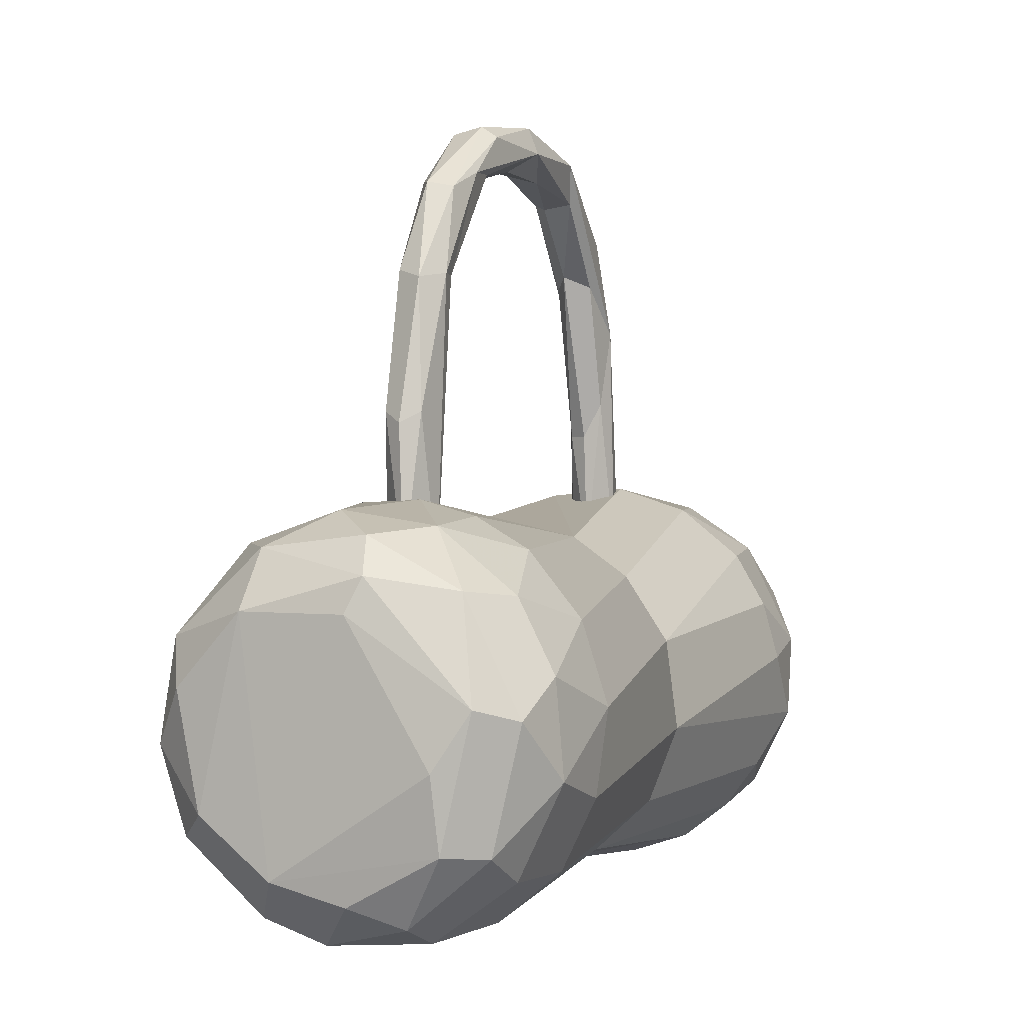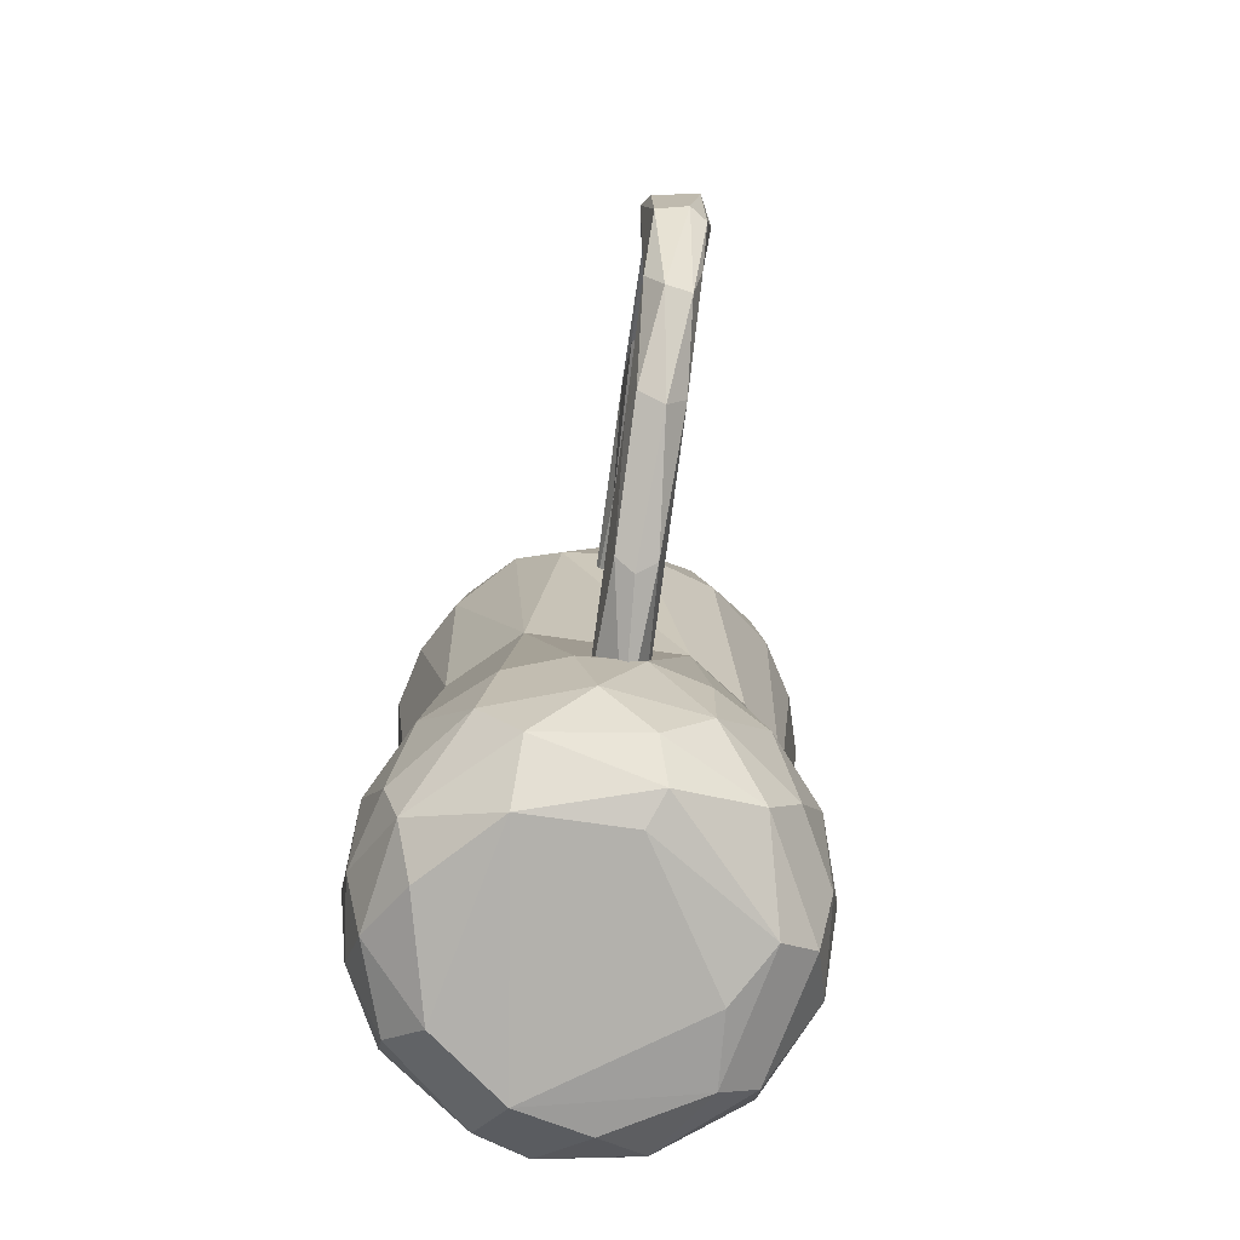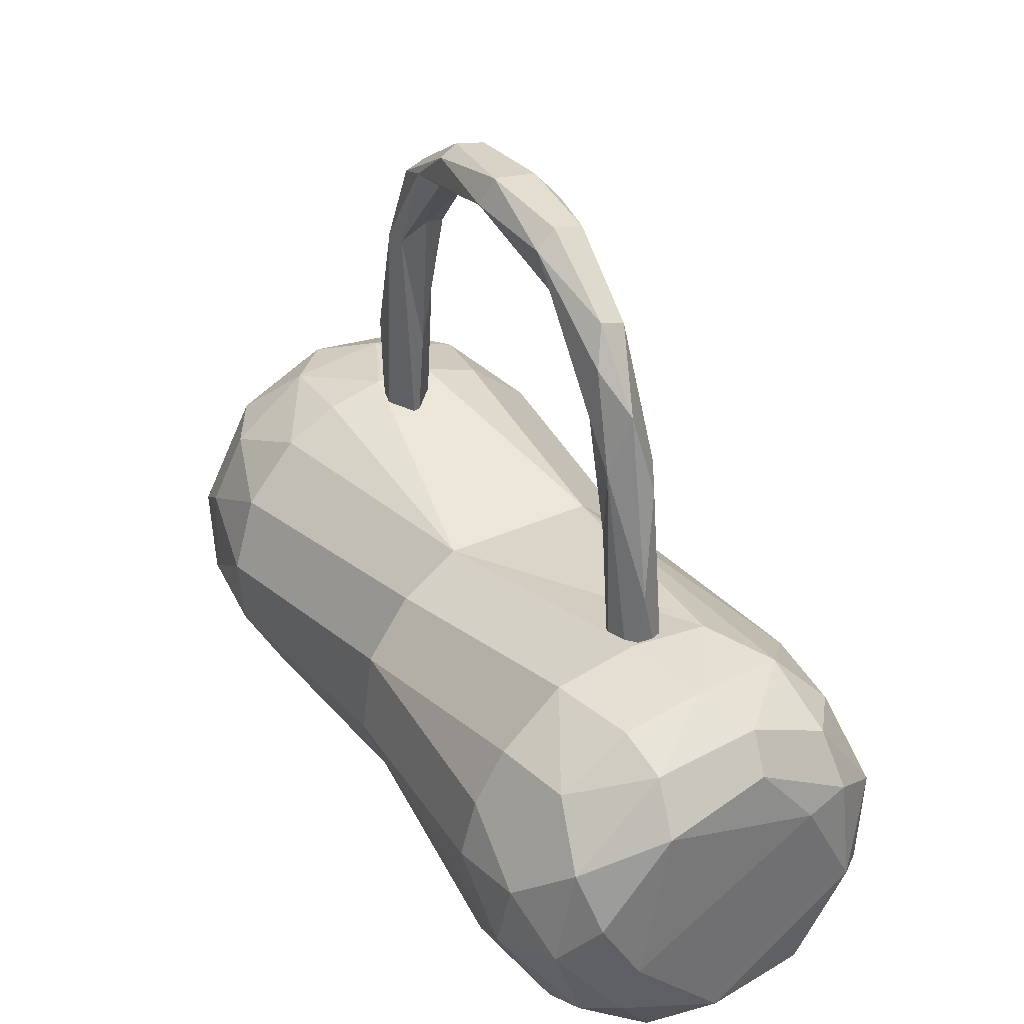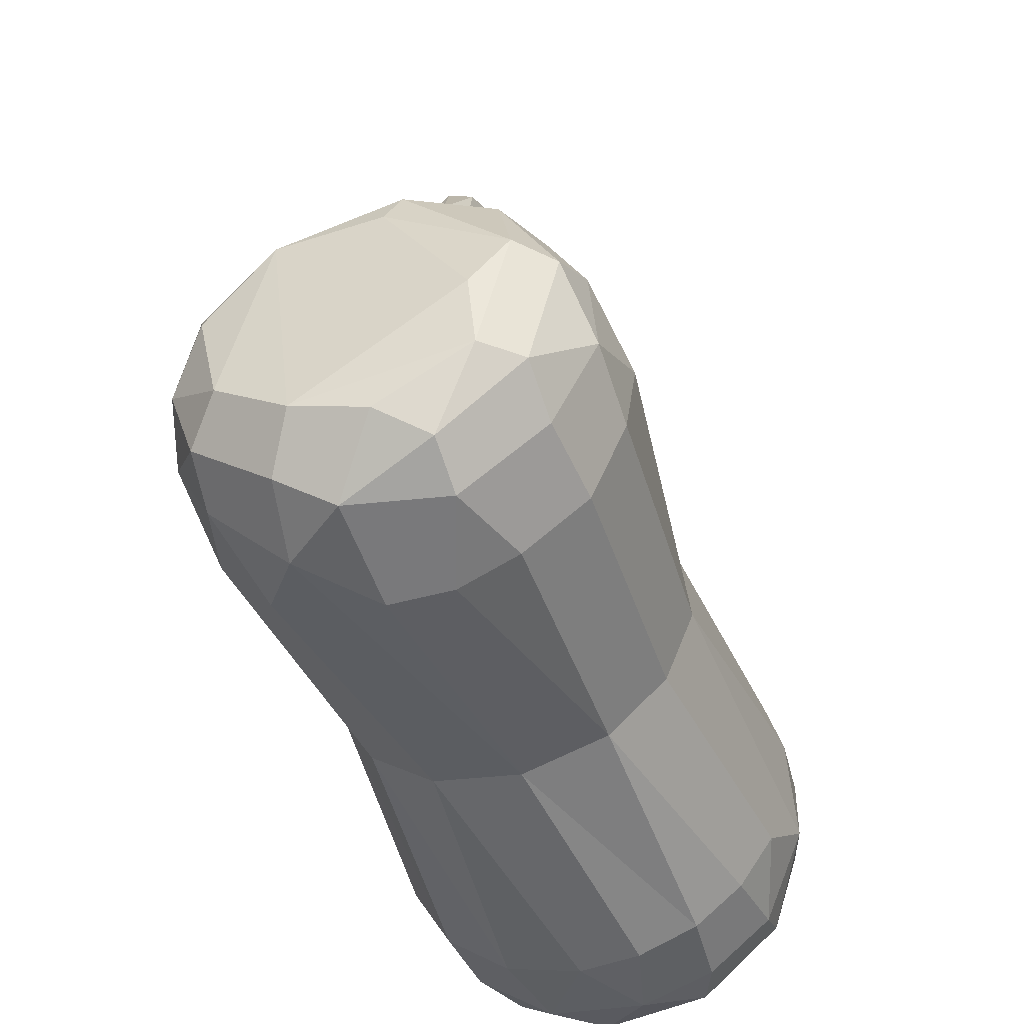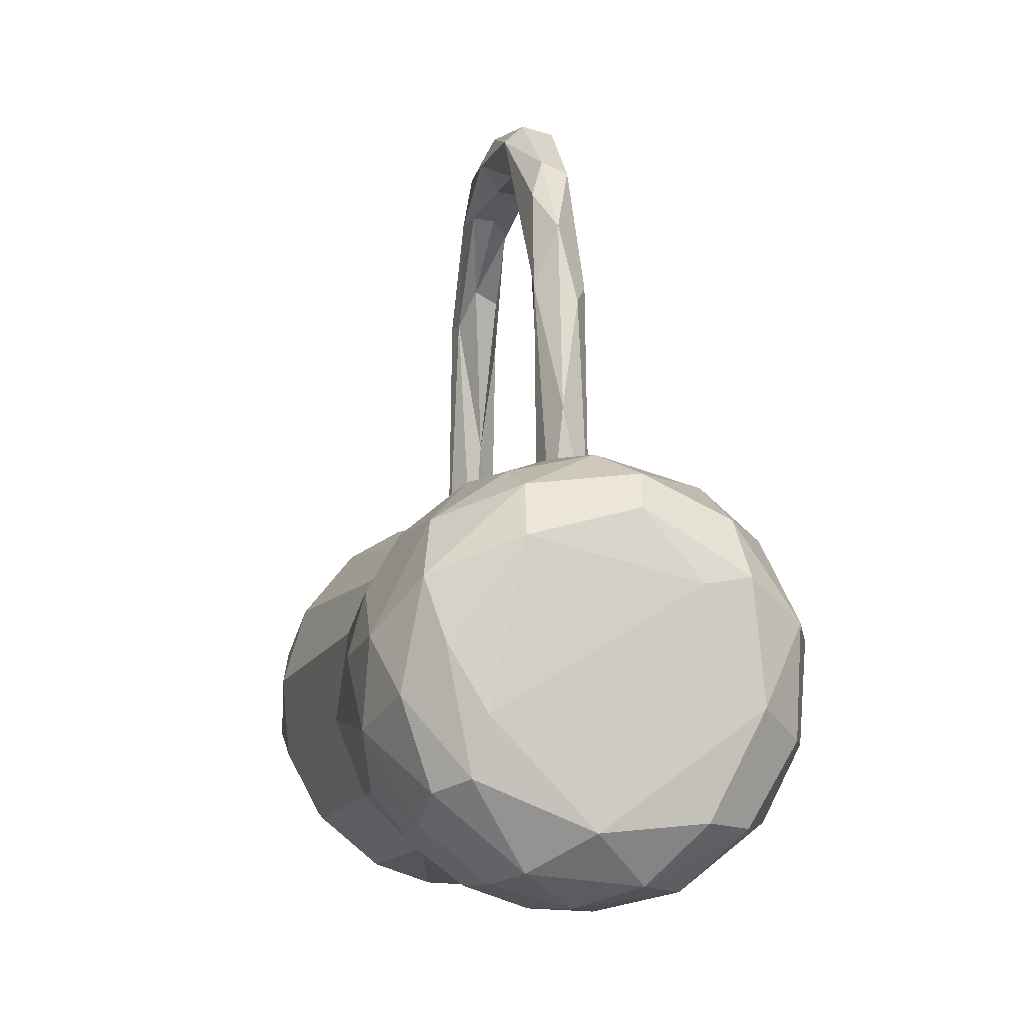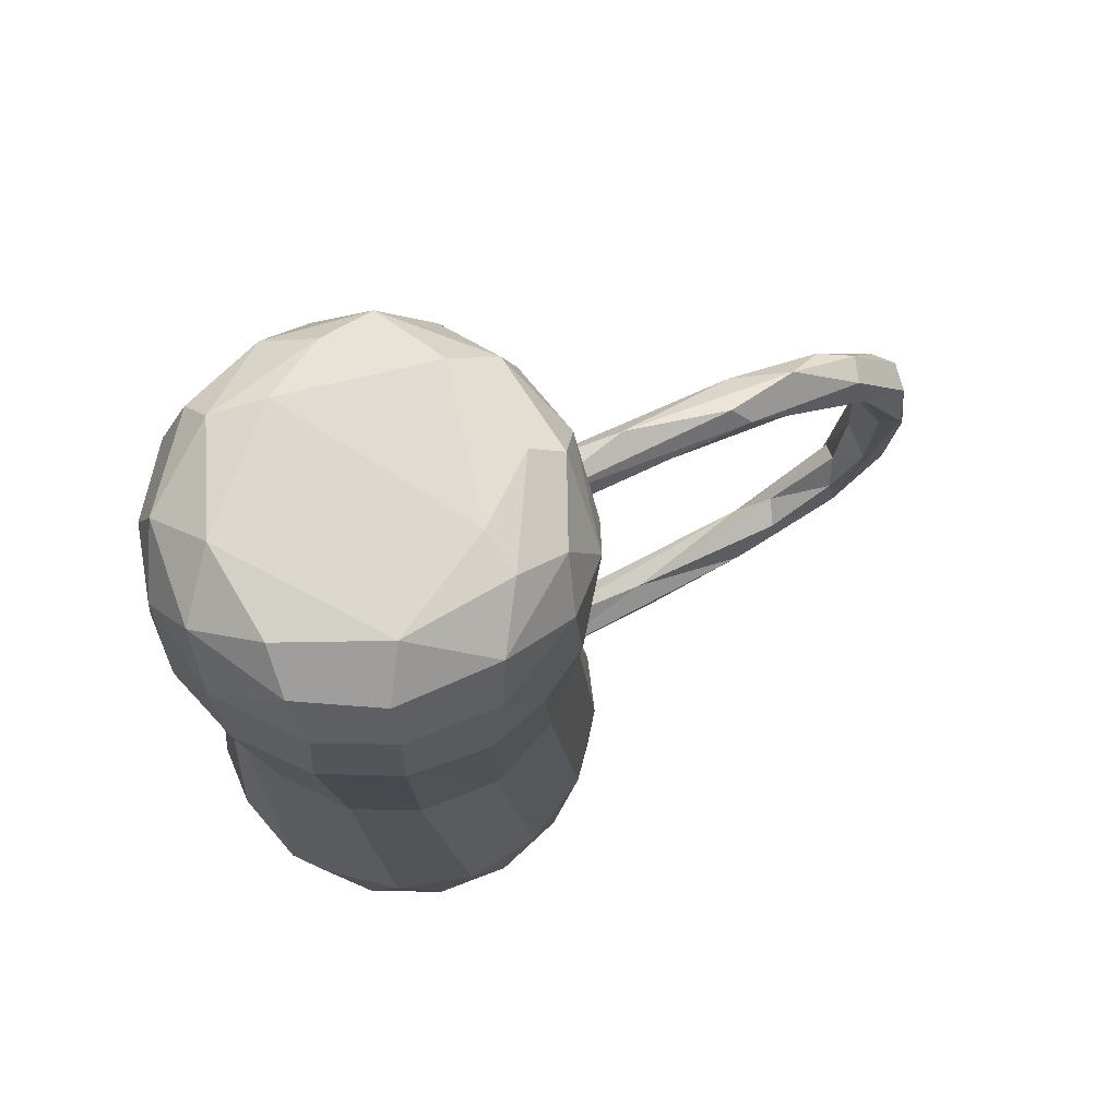
<metadata>
{"format":"obj","ext":"obj","renderer":"f3d","projection":"perspective","resolution":1024,"background":"white","views":[{"elev":1.7,"azim":-156.5,"up":"+Y"},{"elev":-79.0,"azim":172.2,"up":"+Z"},{"elev":36.7,"azim":-29.9,"up":"+Y"},{"elev":-48.6,"azim":-160.7,"up":"+Y"},{"elev":-6.5,"azim":-11.9,"up":"+Y"},{"elev":71.6,"azim":63.5,"up":"+Z"}]}
</metadata>
<code>
o Cadena
v -0.09351 1.904 1.281
v 0.6838 0.3497 -0
v 0.3754 0.1134 -0.000178
v -0.0458 0.02959 0.000178
v -0.4554 0.1393 -0.00012
v -0.8797 0.7636 0.000161
v -0.8229 1.189 -7.7e-05
v -0.6114 1.5 0
v 0.2968 1.862 1.282
v -0.3758 1.476 2.074
v 0.5242 1.753 1.545
v 0.5579 1.575 1.905
v 0.7821 1.535 1.248
v 0.857 1.139 1.906
v 0.9277 0.6277 1.671
v 0.963 0.6023 1.281
v 0.4027 0.2974 2.052
v 0.7538 0.2921 1.671
v 0.7725 0.253 1.266
v 0.377 -0.000296 1.669
v 0.4661 0.006621 1.266
v 0.09867 -0.1018 1.264
v -0.08028 0.2594 2.091
v 0.1606 0.03534 1.909
v -0.4839 0.01615 1.266
v -0.5969 0.4794 2.051
v -0.7156 0.1974 1.265
v -0.9748 0.6841 1.555
v -0.87 0.8221 1.907
v -1.002 1.009 1.266
v -0.7768 1.315 1.919
v -0.923 1.292 1.265
v -0.4701 1.791 1.248
v -0.3693 1.792 1.664
v -0.7357 0.3981 -0
v 0.8424 0.6533 -0
v 0.8777 1.04 3.9e-05
v 0.7357 1.402 0
v 0.4173 1.694 -0.000197
v -0.3344 1.69 7.4e-05
v 0.3791 1.285 2.098
v -0.3468 1.708 1.909
v -0.5354 0.7397 2.098
v -0.7725 1.547 1.266
v -0.707 1.573 1.668
v -0.706 1.04 2.047
v -0.9612 1.075 1.658
v -0.8909 0.4299 1.248
v -0.7374 0.4207 1.909
v -0.7503 0.2842 1.665
v -0.3468 0.09181 1.909
v -0.4472 0.03963 1.66
v -0.09247 -0.06474 1.666
v -0.1958 -0.08447 1.265
v 0.614 0.2703 1.909
v 0.6413 0.7733 2.087
v 0.8336 0.6391 1.907
v 0.5969 1.321 2.051
v 1.003 0.9934 1.248
v 0.9612 1.075 1.658
v 0.9287 1.279 1.277
v 0.7546 1.512 1.66
v 0.1253 1.605 2.049
v 0.1606 1.765 1.909
v 0.01194 1.872 1.678
v 0.3502 1.705 -1.911
v -0.1546 1.767 -1.905
v -0.1447 1.439 -2.097
v 0.5517 1.71 -1.658
v 0.4839 1.784 -1.266
v 0.7853 1.531 -1.266
v 0.9647 0.9925 -1.666
v 0.87 0.8221 -1.907
v 1.002 0.7912 -1.266
v 0.9277 0.6277 -1.671
v 0.7538 0.2921 -1.671
v 0.2172 0.2877 -2.095
v 0.4129 -0.009755 -1.547
v 0.09404 -0.1025 -1.282
v 0.1008 -0.03283 -1.79
v -0.3509 -0.01056 -1.668
v -0.1999 -0.08337 -1.253
v -0.4839 0.01615 -1.266
v -0.5626 0.4383 -2.047
v -0.5425 0.7917 -2.097
v -0.7821 0.2651 -1.248
v -0.9638 0.6076 -1.297
v -0.8839 1.384 -1.266
v -0.7538 1.508 -1.671
v -0.6314 1.685 -1.266
v -0.09867 1.902 -1.264
v -0.377 1.8 -1.669
v -0.3753 1.83 -1.265
v -0.2126 1.601 -2.055
v -0.6064 1.537 -1.908
v -0.9277 1.172 -1.671
v -0.8795 1.005 -1.915
v -1.003 1.004 -1.251
v -0.7124 1.06 -2.051
v -0.9612 0.7248 -1.658
v -0.7503 0.2842 -1.665
v -0.7374 0.4207 -1.909
v -0.3468 0.09181 -1.909
v -0.1253 0.1954 -2.049
v 0.3468 0.09181 -1.909
v 0.6349 0.1179 -1.248
v 0.569 0.5499 -2.081
v 0.7374 0.4207 -1.909
v 0.8839 0.4161 -1.266
v 0.8604 1.347 -1.66
v 0.9671 1.183 -1.266
v 0.6979 1.092 -2.048
v 0.3615 1.438 -2.092
v 0.782 1.31 -1.914
v 0.09247 1.865 -1.666
v 0.1958 1.884 -1.265
v -0.09942 2.928 -0.9341
v -0.1198 1.588 -1.13
v 0.1239 1.588 -1.146
v -0.03798 1.588 -1.312
v -0.009782 1.588 -1.003
v -0.01077 1.588 0.9943
v -0.1198 1.588 1.121
v -0.0875 1.588 1.263
v 0.08834 1.588 1.26
v 0.1198 1.588 1.121
v -0.03354 2.145 1.27
v -0 2.19 0.9771
v -0.08992 2.361 0.9903
v -0.1197 2.738 1.06
v 0.06057 2.653 1.169
v 0.1197 2.738 1.06
v 0.08607 2.19 1.014
v -0.09004 2.981 0.8338
v -0.009073 3.02 1.08
v 0.1039 2.973 0.8675
v 0.03466 3.037 0.7704
v -0.09555 3.206 0.9201
v -0.09617 3.393 0.5324
v -0.1326 3.583 0.4535
v -0.03196 3.387 0.837
v 0.09397 3.341 0.8247
v 0.1177 3.397 0.5869
v 0.03117 3.367 0.496
v -0.03888 3.669 0.4423
v 0.1069 3.637 0.438
v 0.1588 3.631 0.1646
v -0.04257 3.473 0.2188
v -0.155 3.588 -0.0315
v 0.1211 3.527 0.182
v -0.04319 3.491 -0.1551
v -0.09121 3.721 -0.001538
v 0.1217 3.688 -0.001348
v -0.1199 3.623 -0.4568
v -0.03887 3.677 -0.4554
v 0.1073 3.645 -0.4523
v 0.1119 3.512 -0.3045
v -0.0963 3.435 -0.5228
v -0.1211 3.43 -0.6907
v -0 3.414 -0.4719
v 0.03209 3.371 -0.9129
v 0.09168 3.361 -0.6083
v -0.08825 3.349 -0.8802
v 0.1191 3.384 -0.768
v -0.03333 3.093 -0.7863
v 0.08981 3.045 -0.8487
v -0.1191 2.935 -1.026
v -0.0337 2.915 -1.141
v 0.09022 2.951 -1.087
v 0.1199 2.823 -1.015
v -0.09942 2.928 -0.9341
v -0.08991 2.299 -1.232
v -0 2.247 -1.279
v 0.08991 2.299 -1.232
v 0.03352 2.273 -0.9886
v -0.1198 1.588 -1.13
v 0.1239 1.588 -1.146
v -0.03798 1.588 -1.312
v -0.009782 1.588 -1.003
f 9 39 40
f 13 38 39
f 16 36 37
f 19 2 36
f 21 3 2
f 4 25 5
f 1 65 9
f 63 10 41
f 65 64 11
f 37 38 61 59
f 63 41 58
f 11 62 13
f 11 12 62
f 62 12 14
f 12 58 14
f 62 14 60
f 61 60 59
f 18 55 20
f 20 55 24
f 21 20 22
f 23 43 26
f 27 50 48
f 48 50 28
f 50 49 28
f 28 49 29
f 28 47 30
f 28 29 47
f 26 43 46
f 47 29 31
f 30 47 32
f 31 46 10
f 44 45 33
f 31 10 42
f 34 42 65
f 53 51 52
f 53 54 22
f 20 24 53
f 66 94 67
f 66 115 69
f 68 94 113
f 69 70 71
f 113 66 114
f 114 69 110
f 110 71 111
f 72 114 110
f 72 111 74
f 112 114 73
f 75 73 72
f 75 74 109
f 107 73 108
f 76 108 75
f 76 109 106
f 80 78 79
f 80 105 78
f 103 104 80
f 81 82 83
f 77 104 84
f 102 84 103
f 102 101 100
f 99 85 84
f 100 87 98
f 96 98 88
f 99 97 95
f 89 88 90
f 95 89 92
f 92 90 93
f 94 95 67
f 92 93 91
f 94 68 99
f 96 97 100
f 116 115 91
f 1 9 40
f 39 9 11
f 11 13 39
f 13 61 38
f 54 4 3 22
f 59 16 37
f 16 19 36
f 19 21 2
f 21 22 3
f 35 5 27 48
f 54 25 4
f 25 27 5
f 6 35 48 28
f 7 6 30 32
f 28 30 6
f 8 7 44 33
f 32 44 7
f 40 8 33 1
f 43 23 56 41
f 58 12 64 63
f 9 65 11
f 11 64 12
f 60 15 16 59
f 14 58 56
f 58 41 56
f 14 57 15 60
f 18 19 16 15
f 57 14 56
f 57 55 18 15
f 56 17 55 57
f 20 21 19 18
f 52 25 54 53
f 17 56 23
f 24 55 17
f 22 20 53
f 24 17 23
f 51 24 23
f 50 27 25 52
f 51 23 26
f 51 49 50 52
f 45 44 32 47
f 49 51 26
f 29 49 26
f 29 26 46
f 31 29 46
f 34 65 1 33
f 45 47 31
f 10 46 43
f 45 31 42
f 33 45 34
f 34 45 42
f 10 43 41
f 63 64 42 10
f 65 42 64
f 61 13 62 60
f 24 51 53
f 70 39 38 71
f 39 70 116
f 71 38 37 111
f 111 37 36 74
f 74 36 2 109
f 109 2 3 106
f 106 3 4 78
f 83 5 35 86
f 4 79 78
f 5 83 82
f 86 35 6 87
f 98 7 8 88
f 88 8 40 90
f 90 40 93
f 77 85 68 113
f 40 91 93
f 116 70 69 115
f 115 66 67
f 76 78 105 108
f 113 94 66
f 69 114 66
f 71 110 69
f 114 112 113
f 111 72 110
f 73 114 72
f 107 113 112
f 74 75 72
f 73 107 112
f 108 73 75
f 76 75 109
f 107 77 113
f 78 76 106
f 108 105 77 107
f 105 80 104 77
f 79 82 81 80
f 83 86 101 81
f 81 103 80
f 84 104 103
f 103 81 101 102
f 101 86 87 100
f 85 77 84
f 84 102 97 99
f 100 97 102
f 97 96 89 95
f 89 96 88
f 6 7 98 87
f 95 94 99
f 92 89 90
f 92 67 95
f 115 92 91
f 4 5 82 79
f 40 39 116 91
f 92 115 67
f 99 68 85
f 98 96 100
f 120 119 121 118
f 117 118 121
f 125 127 124
f 129 128 122
f 129 122 123
f 130 123 124
f 126 132 125
f 135 130 127
f 131 135 127
f 128 137 133
f 138 130 135
f 141 138 135
f 136 143 132
f 139 144 137
f 147 146 143
f 139 148 144
f 152 140 145
f 147 153 146
f 157 147 150
f 154 159 149
f 164 156 147
f 160 157 151
f 163 154 155
f 156 161 155
f 160 162 157
f 163 159 154
f 164 161 156
f 159 171 158
f 166 164 162
f 165 166 162
f 163 167 159
f 161 168 163
f 169 161 164
f 168 172 167
f 175 166 165
f 167 176 171
f 172 176 167
f 177 174 170
f 173 178 172
f 178 173 174
f 179 177 175
f 128 129 134 137
f 122 133 126
f 122 128 133
f 130 129 123
f 127 130 124
f 125 131 127
f 125 132 131
f 126 133 132
f 135 131 132 142
f 130 134 129
f 133 136 132
f 133 137 136
f 134 130 140 139
f 134 139 137
f 143 136 137 144
f 138 140 130
f 135 142 141
f 132 143 142
f 141 142 146 145
f 141 140 138
f 143 146 142
f 141 145 140
f 143 144 148 150
f 139 149 148
f 140 149 139
f 143 150 147
f 152 145 146 153
f 149 151 148
f 152 149 140
f 157 150 148 151
f 152 153 156 155
f 149 158 151
f 152 154 149
f 152 155 154
f 168 169 174 173
f 147 156 153
f 151 158 160
f 149 159 158
f 157 164 147
f 161 163 155
f 157 162 164
f 158 165 160
f 160 165 162
f 171 165 158
f 159 167 171
f 163 168 167
f 169 168 161
f 170 169 164
f 166 170 164
f 165 171 175
f 168 173 172
f 170 174 169
f 175 170 166
f 171 179 175
f 175 177 170
f 172 178 176
f 177 178 174
f 122 126 125 124 123

</code>
